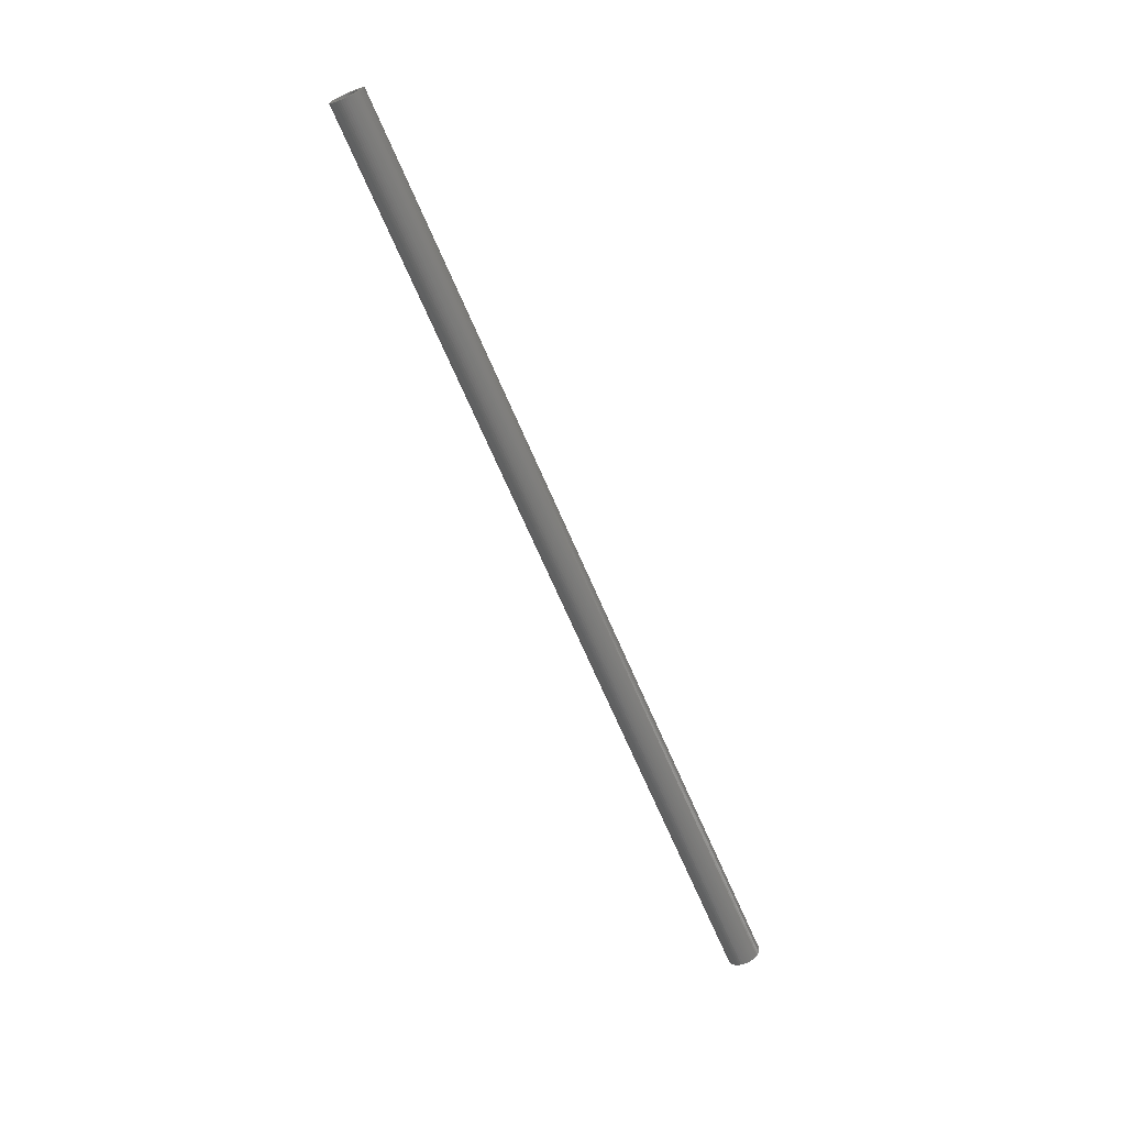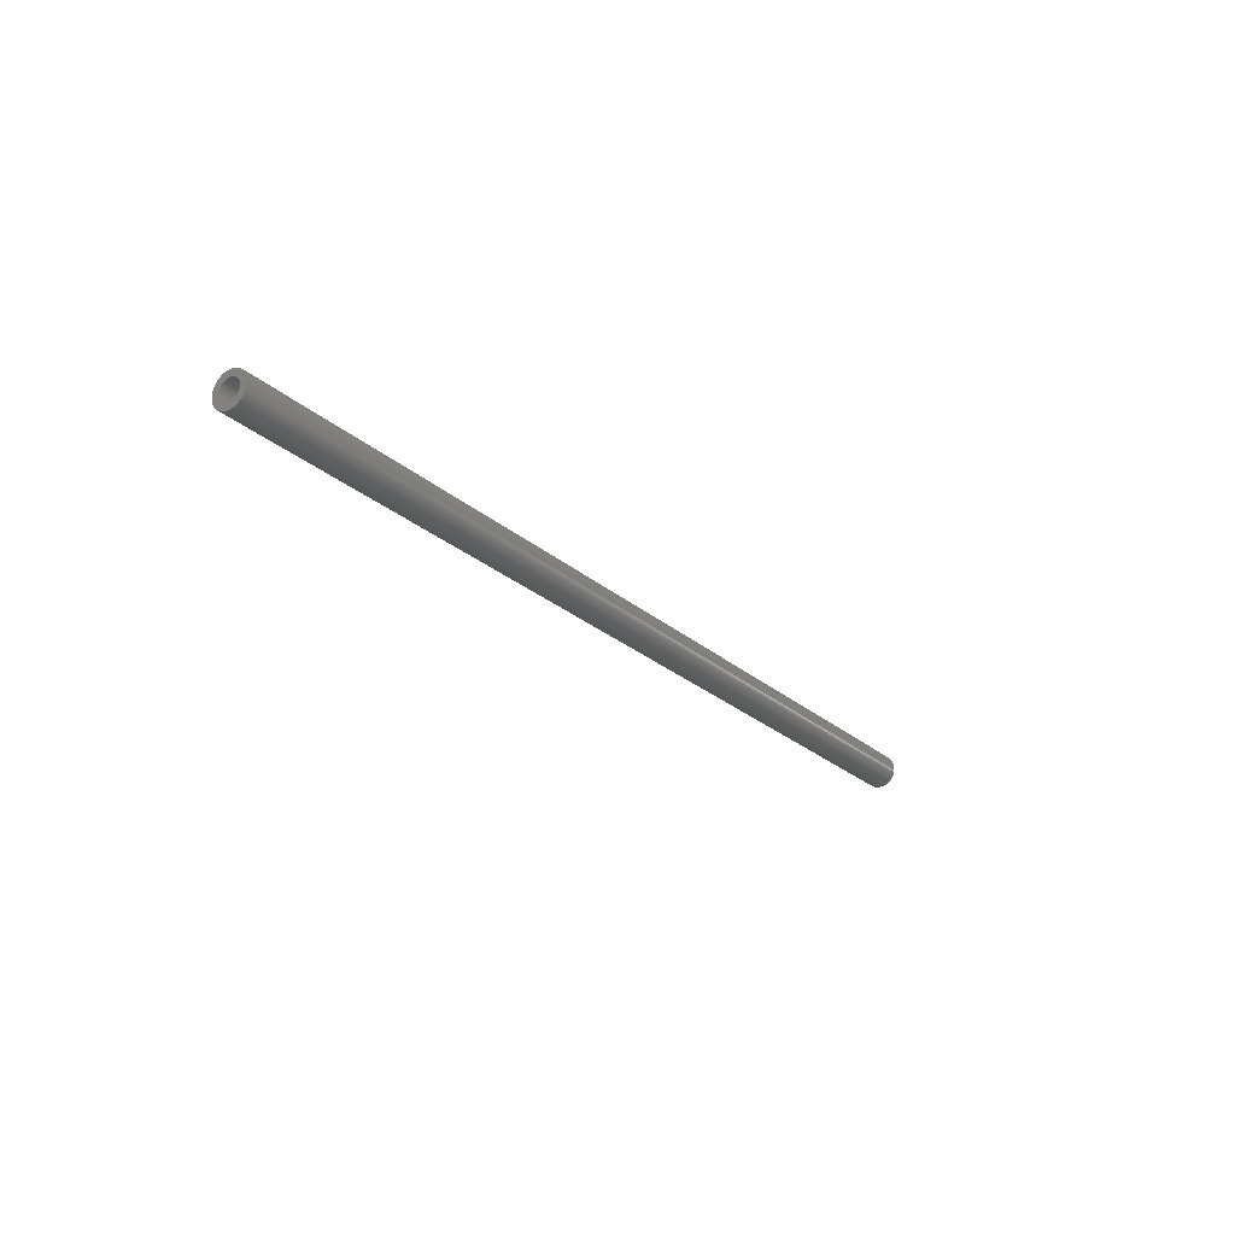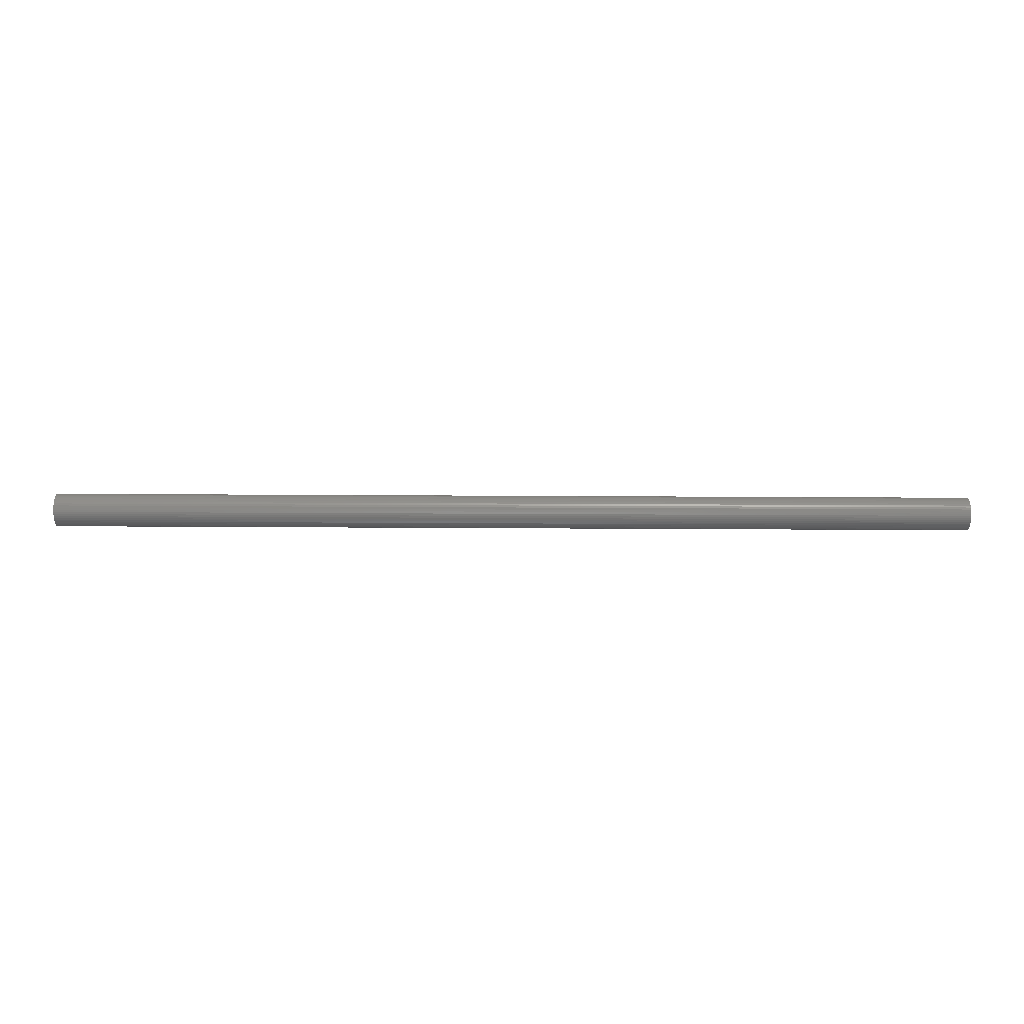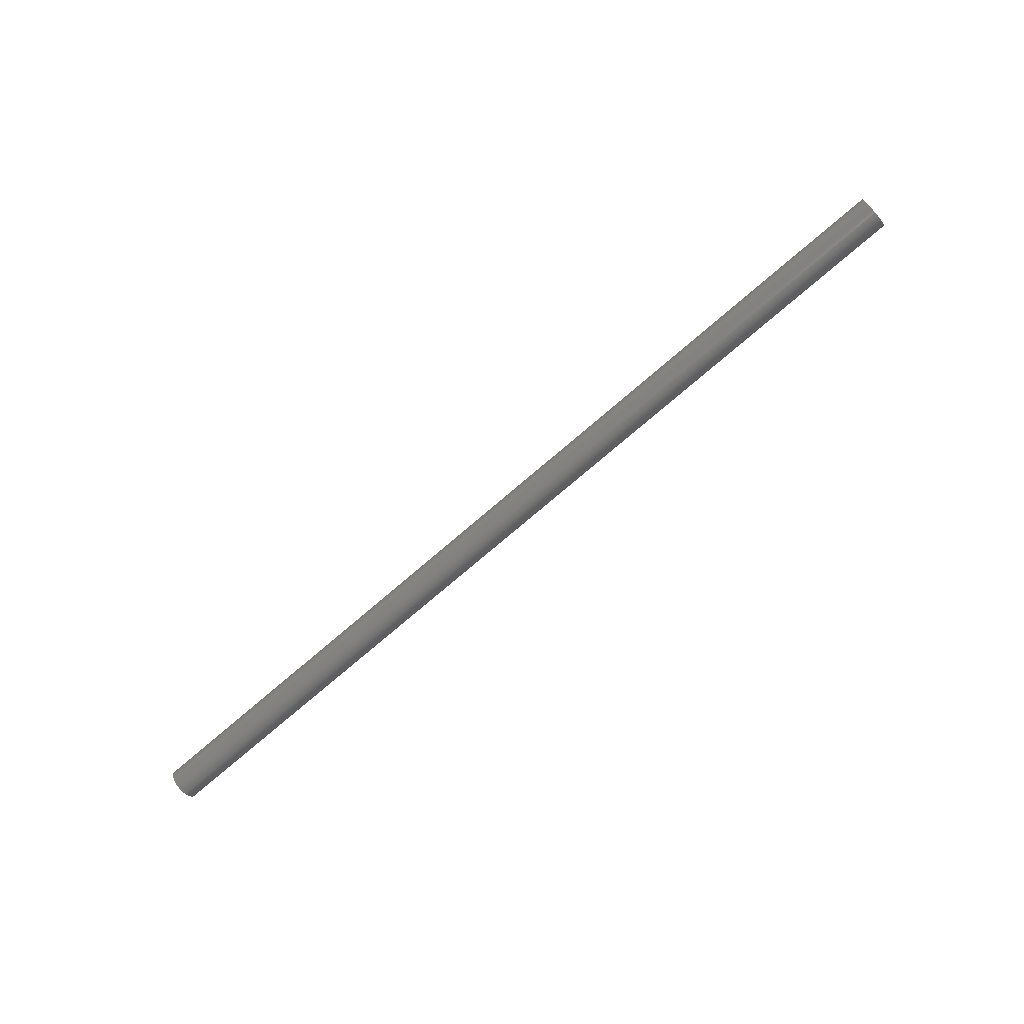
<metadata>
{"format":"stl","ext":"stl","renderer":"f3d","projection":"perspective","resolution":1024,"background":"white","views":[{"elev":-68.0,"azim":113.2,"up":"+Y"},{"elev":-24.1,"azim":124.8,"up":"+Z"},{"elev":59.0,"azim":-179.7,"up":"+Z"},{"elev":-73.3,"azim":-139.1,"up":"+Y"}]}
</metadata>
<code>
# stl→obj: 288 verts, 576 faces
v -56 1.6 0
v -56 1.19 0.1566
v -56 1.586 0.2088
v -56 1.2 0
v -56 1.159 0.3106
v -56 1.545 0.4141
v -56 1.109 0.4592
v -56 1.478 0.6123
v -56 1.039 0.6
v -56 1.386 0.8
v -56 0.9521 0.7306
v -56 1.269 0.9741
v -56 0.8485 0.8485
v -56 1.131 1.131
v -56 0.7306 0.9521
v -56 0.9741 1.269
v -56 0.6 1.039
v -56 0.8 1.386
v -56 0.4592 1.109
v -56 0.6123 1.478
v -56 0.3106 1.159
v -56 0.4141 1.545
v -56 0.1566 1.19
v -56 0.2088 1.586
v -56 0 1.2
v -56 0 1.6
v -56 -0.1566 1.19
v -56 -0.2088 1.586
v -56 -0.3106 1.159
v -56 -0.4141 1.545
v -56 -0.4592 1.109
v -56 -0.6123 1.478
v -56 -0.6 1.039
v -56 -0.8 1.386
v -56 -0.7306 0.9521
v -56 -0.9741 1.269
v -56 -0.8485 0.8485
v -56 -1.131 1.131
v -56 -0.9521 0.7306
v -56 -1.269 0.9741
v -56 -1.039 0.6
v -56 -1.386 0.8
v -56 -1.109 0.4592
v -56 -1.478 0.6123
v -56 -1.159 0.3106
v -56 -1.545 0.4141
v -56 -1.19 0.1566
v -56 -1.586 0.2088
v -56 -1.2 0
v -56 -1.6 0
v -56 -1.19 -0.1566
v -56 -1.586 -0.2088
v -56 -1.159 -0.3106
v -56 -1.545 -0.4141
v -56 -1.109 -0.4592
v -56 -1.478 -0.6123
v -56 -1.039 -0.6
v -56 -1.386 -0.8
v -56 -0.9521 -0.7306
v -56 -1.269 -0.9741
v -56 -0.8485 -0.8485
v -56 -1.131 -1.131
v -56 -0.7306 -0.9521
v -56 -0.9741 -1.269
v -56 -0.6 -1.039
v -56 -0.8 -1.386
v -56 -0.4592 -1.109
v -56 -0.6123 -1.478
v -56 -0.3106 -1.159
v -56 -0.4141 -1.545
v -56 -0.1566 -1.19
v -56 -0.2088 -1.586
v -56 0 -1.2
v -56 0 -1.6
v -56 0.1566 -1.19
v -56 0.2088 -1.586
v -56 0.3106 -1.159
v -56 0.4141 -1.545
v -56 0.4592 -1.109
v -56 0.6123 -1.478
v -56 0.6 -1.039
v -56 0.8 -1.386
v -56 0.7306 -0.9521
v -56 0.9741 -1.269
v -56 0.8485 -0.8485
v -56 1.131 -1.131
v -56 0.9521 -0.7306
v -56 1.269 -0.9741
v -56 1.039 -0.6
v -56 1.386 -0.8
v -56 1.109 -0.4592
v -56 1.478 -0.6123
v -56 1.159 -0.3106
v -56 1.545 -0.4141
v -56 1.19 -0.1566
v -56 1.586 -0.2088
v -56 2 0
v -56 1.983 0.261
v -56 1.932 0.5176
v -56 1.848 0.7654
v -56 1.732 1
v -56 1.587 1.218
v -56 1.414 1.414
v -56 1.218 1.587
v -56 1 1.732
v -56 0.7654 1.848
v -56 0.5176 1.932
v -56 0.261 1.983
v -56 0 2
v -56 -0.261 1.983
v -56 -0.5176 1.932
v -56 -0.7654 1.848
v -56 -1 1.732
v -56 -1.218 1.587
v -56 -1.414 1.414
v -56 -1.587 1.218
v -56 -1.732 1
v -56 -1.848 0.7654
v -56 -1.932 0.5176
v -56 -1.983 0.261
v -56 -2 0
v -56 -1.983 -0.261
v -56 -1.932 -0.5176
v -56 -1.848 -0.7654
v -56 -1.732 -1
v -56 -1.587 -1.218
v -56 -1.414 -1.414
v -56 -1.218 -1.587
v -56 -1 -1.732
v -56 -0.7654 -1.848
v -56 -0.5176 -1.932
v -56 -0.261 -1.983
v -56 0 -2
v -56 0.261 -1.983
v -56 0.5176 -1.932
v -56 0.7654 -1.848
v -56 1 -1.732
v -56 1.218 -1.587
v -56 1.414 -1.414
v -56 1.587 -1.218
v -56 1.732 -1
v -56 1.848 -0.7654
v -56 1.932 -0.5176
v -56 1.983 -0.261
v 56 -1.6 0
v 56 -1.19 0.1566
v 56 -1.586 0.2088
v 56 -1.2 0
v 56 -1.159 0.3106
v 56 -1.545 0.4141
v 56 -1.109 0.4592
v 56 -1.478 0.6123
v 56 -1.039 0.6
v 56 -1.386 0.8
v 56 -0.9521 0.7306
v 56 -1.269 0.9741
v 56 -0.8485 0.8485
v 56 -1.131 1.131
v 56 -0.7306 0.9521
v 56 -0.9741 1.269
v 56 -0.6 1.039
v 56 -0.8 1.386
v 56 -0.4592 1.109
v 56 -0.6123 1.478
v 56 -0.3106 1.159
v 56 -0.4141 1.545
v 56 -0.1566 1.19
v 56 -0.2088 1.586
v 56 0 1.2
v 56 0 1.6
v 56 0.1566 1.19
v 56 0.2088 1.586
v 56 0.3106 1.159
v 56 0.4141 1.545
v 56 0.4592 1.109
v 56 0.6123 1.478
v 56 0.6 1.039
v 56 0.8 1.386
v 56 0.7306 0.9521
v 56 0.9741 1.269
v 56 0.8485 0.8485
v 56 1.131 1.131
v 56 0.9521 0.7306
v 56 1.269 0.9741
v 56 1.039 0.6
v 56 1.386 0.8
v 56 1.109 0.4592
v 56 1.478 0.6123
v 56 1.159 0.3106
v 56 1.545 0.4141
v 56 1.19 0.1566
v 56 1.586 0.2088
v 56 1.2 0
v 56 1.6 0
v 56 1.19 -0.1566
v 56 1.586 -0.2088
v 56 1.159 -0.3106
v 56 1.545 -0.4141
v 56 1.109 -0.4592
v 56 1.478 -0.6123
v 56 1.039 -0.6
v 56 1.386 -0.8
v 56 0.9521 -0.7306
v 56 1.269 -0.9741
v 56 0.8485 -0.8485
v 56 1.131 -1.131
v 56 0.7306 -0.9521
v 56 0.9741 -1.269
v 56 0.6 -1.039
v 56 0.8 -1.386
v 56 0.4592 -1.109
v 56 0.6123 -1.478
v 56 0.3106 -1.159
v 56 0.4141 -1.545
v 56 0.1566 -1.19
v 56 0.2088 -1.586
v 56 0 -1.2
v 56 0 -1.6
v 56 -0.1566 -1.19
v 56 -0.2088 -1.586
v 56 -0.3106 -1.159
v 56 -0.4141 -1.545
v 56 -0.4592 -1.109
v 56 -0.6123 -1.478
v 56 -0.6 -1.039
v 56 -0.8 -1.386
v 56 -0.7306 -0.9521
v 56 -0.9741 -1.269
v 56 -0.8485 -0.8485
v 56 -1.131 -1.131
v 56 -0.9521 -0.7306
v 56 -1.269 -0.9741
v 56 -1.039 -0.6
v 56 -1.386 -0.8
v 56 -1.109 -0.4592
v 56 -1.478 -0.6123
v 56 -1.159 -0.3106
v 56 -1.545 -0.4141
v 56 -1.19 -0.1566
v 56 -1.586 -0.2088
v 56 -2 0
v 56 -1.983 0.261
v 56 -1.932 0.5176
v 56 -1.848 0.7654
v 56 -1.732 1
v 56 -1.587 1.218
v 56 -1.414 1.414
v 56 -1.218 1.587
v 56 -1 1.732
v 56 -0.7654 1.848
v 56 -0.5176 1.932
v 56 -0.261 1.983
v 56 0 2
v 56 0.261 1.983
v 56 0.5176 1.932
v 56 0.7654 1.848
v 56 1 1.732
v 56 1.218 1.587
v 56 1.414 1.414
v 56 1.587 1.218
v 56 1.732 1
v 56 1.848 0.7654
v 56 1.932 0.5176
v 56 1.983 0.261
v 56 2 0
v 56 1.983 -0.261
v 56 1.932 -0.5176
v 56 1.848 -0.7654
v 56 1.732 -1
v 56 1.587 -1.218
v 56 1.414 -1.414
v 56 1.218 -1.587
v 56 1 -1.732
v 56 0.7654 -1.848
v 56 0.5176 -1.932
v 56 0.261 -1.983
v 56 0 -2
v 56 -0.261 -1.983
v 56 -0.5176 -1.932
v 56 -0.7654 -1.848
v 56 -1 -1.732
v 56 -1.218 -1.587
v 56 -1.414 -1.414
v 56 -1.587 -1.218
v 56 -1.732 -1
v 56 -1.848 -0.7654
v 56 -1.932 -0.5176
v 56 -1.983 -0.261
f 1 2 3
f 2 1 4
f 3 5 6
f 5 3 2
f 6 7 8
f 7 6 5
f 8 9 10
f 9 8 7
f 10 11 12
f 11 10 9
f 12 13 14
f 13 12 11
f 14 15 16
f 15 14 13
f 16 17 18
f 17 16 15
f 18 19 20
f 19 18 17
f 20 21 22
f 21 20 19
f 22 23 24
f 23 22 21
f 24 25 26
f 25 24 23
f 26 27 28
f 27 26 25
f 28 29 30
f 29 28 27
f 30 31 32
f 31 30 29
f 32 33 34
f 33 32 31
f 34 35 36
f 35 34 33
f 36 37 38
f 37 36 35
f 38 39 40
f 39 38 37
f 40 41 42
f 41 40 39
f 42 43 44
f 43 42 41
f 44 45 46
f 45 44 43
f 46 47 48
f 47 46 45
f 48 49 50
f 49 48 47
f 50 51 52
f 51 50 49
f 52 53 54
f 53 52 51
f 54 55 56
f 55 54 53
f 56 57 58
f 57 56 55
f 58 59 60
f 59 58 57
f 60 61 62
f 61 60 59
f 62 63 64
f 63 62 61
f 64 65 66
f 65 64 63
f 66 67 68
f 67 66 65
f 68 69 70
f 69 68 67
f 70 71 72
f 71 70 69
f 72 73 74
f 73 72 71
f 74 75 76
f 75 74 73
f 76 77 78
f 77 76 75
f 78 79 80
f 79 78 77
f 80 81 82
f 81 80 79
f 82 83 84
f 83 82 81
f 84 85 86
f 85 84 83
f 86 87 88
f 87 86 85
f 88 89 90
f 89 88 87
f 90 91 92
f 91 90 89
f 92 93 94
f 93 92 91
f 94 95 96
f 95 94 93
f 96 4 1
f 4 96 95
f 97 3 98
f 3 97 1
f 98 6 99
f 6 98 3
f 99 8 100
f 8 99 6
f 100 10 101
f 10 100 8
f 101 12 102
f 12 101 10
f 102 14 103
f 14 102 12
f 103 16 104
f 16 103 14
f 104 18 105
f 18 104 16
f 105 20 106
f 20 105 18
f 106 22 107
f 22 106 20
f 107 24 108
f 24 107 22
f 108 26 109
f 26 108 24
f 109 28 110
f 28 109 26
f 110 30 111
f 30 110 28
f 111 32 112
f 32 111 30
f 112 34 113
f 34 112 32
f 113 36 114
f 36 113 34
f 114 38 115
f 38 114 36
f 115 40 116
f 40 115 38
f 116 42 117
f 42 116 40
f 117 44 118
f 44 117 42
f 118 46 119
f 46 118 44
f 119 48 120
f 48 119 46
f 120 50 121
f 50 120 48
f 121 52 122
f 52 121 50
f 122 54 123
f 54 122 52
f 123 56 124
f 56 123 54
f 124 58 125
f 58 124 56
f 125 60 126
f 60 125 58
f 126 62 127
f 62 126 60
f 127 64 128
f 64 127 62
f 128 66 129
f 66 128 64
f 129 68 130
f 68 129 66
f 130 70 131
f 70 130 68
f 131 72 132
f 72 131 70
f 132 74 133
f 74 132 72
f 133 76 134
f 76 133 74
f 134 78 135
f 78 134 76
f 135 80 136
f 80 135 78
f 136 82 137
f 82 136 80
f 137 84 138
f 84 137 82
f 138 86 139
f 86 138 84
f 139 88 140
f 88 139 86
f 140 90 141
f 90 140 88
f 141 92 142
f 92 141 90
f 142 94 143
f 94 142 92
f 143 96 144
f 96 143 94
f 144 1 97
f 1 144 96
f 145 146 147
f 146 145 148
f 147 149 150
f 149 147 146
f 150 151 152
f 151 150 149
f 152 153 154
f 153 152 151
f 154 155 156
f 155 154 153
f 156 157 158
f 157 156 155
f 158 159 160
f 159 158 157
f 160 161 162
f 161 160 159
f 162 163 164
f 163 162 161
f 164 165 166
f 165 164 163
f 166 167 168
f 167 166 165
f 168 169 170
f 169 168 167
f 170 171 172
f 171 170 169
f 172 173 174
f 173 172 171
f 174 175 176
f 175 174 173
f 176 177 178
f 177 176 175
f 178 179 180
f 179 178 177
f 180 181 182
f 181 180 179
f 182 183 184
f 183 182 181
f 184 185 186
f 185 184 183
f 186 187 188
f 187 186 185
f 188 189 190
f 189 188 187
f 190 191 192
f 191 190 189
f 192 193 194
f 193 192 191
f 194 195 196
f 195 194 193
f 196 197 198
f 197 196 195
f 198 199 200
f 199 198 197
f 200 201 202
f 201 200 199
f 202 203 204
f 203 202 201
f 204 205 206
f 205 204 203
f 206 207 208
f 207 206 205
f 208 209 210
f 209 208 207
f 210 211 212
f 211 210 209
f 212 213 214
f 213 212 211
f 214 215 216
f 215 214 213
f 216 217 218
f 217 216 215
f 218 219 220
f 219 218 217
f 220 221 222
f 221 220 219
f 222 223 224
f 223 222 221
f 224 225 226
f 225 224 223
f 226 227 228
f 227 226 225
f 228 229 230
f 229 228 227
f 230 231 232
f 231 230 229
f 232 233 234
f 233 232 231
f 234 235 236
f 235 234 233
f 236 237 238
f 237 236 235
f 238 239 240
f 239 238 237
f 240 148 145
f 148 240 239
f 241 147 242
f 147 241 145
f 242 150 243
f 150 242 147
f 243 152 244
f 152 243 150
f 244 154 245
f 154 244 152
f 245 156 246
f 156 245 154
f 246 158 247
f 158 246 156
f 247 160 248
f 160 247 158
f 248 162 249
f 162 248 160
f 249 164 250
f 164 249 162
f 250 166 251
f 166 250 164
f 251 168 252
f 168 251 166
f 252 170 253
f 170 252 168
f 253 172 254
f 172 253 170
f 254 174 255
f 174 254 172
f 255 176 256
f 176 255 174
f 256 178 257
f 178 256 176
f 257 180 258
f 180 257 178
f 258 182 259
f 182 258 180
f 259 184 260
f 184 259 182
f 260 186 261
f 186 260 184
f 261 188 262
f 188 261 186
f 262 190 263
f 190 262 188
f 263 192 264
f 192 263 190
f 264 194 265
f 194 264 192
f 265 196 266
f 196 265 194
f 266 198 267
f 198 266 196
f 267 200 268
f 200 267 198
f 268 202 269
f 202 268 200
f 269 204 270
f 204 269 202
f 270 206 271
f 206 270 204
f 271 208 272
f 208 271 206
f 272 210 273
f 210 272 208
f 273 212 274
f 212 273 210
f 274 214 275
f 214 274 212
f 275 216 276
f 216 275 214
f 276 218 277
f 218 276 216
f 277 220 278
f 220 277 218
f 278 222 279
f 222 278 220
f 279 224 280
f 224 279 222
f 280 226 281
f 226 280 224
f 281 228 282
f 228 281 226
f 282 230 283
f 230 282 228
f 283 232 284
f 232 283 230
f 284 234 285
f 234 284 232
f 285 236 286
f 236 285 234
f 286 238 287
f 238 286 236
f 287 240 288
f 240 287 238
f 288 145 241
f 145 288 240
f 98 265 97
f 265 98 264
f 99 264 98
f 264 99 263
f 100 263 99
f 263 100 262
f 101 262 100
f 262 101 261
f 102 261 101
f 261 102 260
f 103 260 102
f 260 103 259
f 104 259 103
f 259 104 258
f 105 258 104
f 258 105 257
f 106 257 105
f 257 106 256
f 107 256 106
f 256 107 255
f 108 255 107
f 255 108 254
f 109 254 108
f 254 109 253
f 110 253 109
f 253 110 252
f 111 252 110
f 252 111 251
f 112 251 111
f 251 112 250
f 113 250 112
f 250 113 249
f 114 249 113
f 249 114 248
f 115 248 114
f 248 115 247
f 116 247 115
f 247 116 246
f 117 246 116
f 246 117 245
f 118 245 117
f 245 118 244
f 119 244 118
f 244 119 243
f 120 243 119
f 243 120 242
f 121 242 120
f 242 121 241
f 122 241 121
f 241 122 288
f 123 288 122
f 288 123 287
f 124 287 123
f 287 124 286
f 125 286 124
f 286 125 285
f 126 285 125
f 285 126 284
f 127 284 126
f 284 127 283
f 128 283 127
f 283 128 282
f 129 282 128
f 282 129 281
f 130 281 129
f 281 130 280
f 131 280 130
f 280 131 279
f 132 279 131
f 279 132 278
f 133 278 132
f 278 133 277
f 134 277 133
f 277 134 276
f 135 276 134
f 276 135 275
f 136 275 135
f 275 136 274
f 137 274 136
f 274 137 273
f 138 273 137
f 273 138 272
f 139 272 138
f 272 139 271
f 140 271 139
f 271 140 270
f 141 270 140
f 270 141 269
f 142 269 141
f 269 142 268
f 143 268 142
f 268 143 267
f 144 267 143
f 267 144 266
f 97 266 144
f 266 97 265
f 2 4 193
f 193 191 2
f 5 2 191
f 191 189 5
f 7 5 189
f 189 187 7
f 9 7 187
f 187 185 9
f 11 9 185
f 185 183 11
f 13 11 183
f 183 181 13
f 15 13 181
f 181 179 15
f 17 15 179
f 179 177 17
f 19 17 177
f 177 175 19
f 21 19 175
f 175 173 21
f 23 21 173
f 173 171 23
f 25 23 171
f 171 169 25
f 27 25 169
f 169 167 27
f 29 27 167
f 167 165 29
f 31 29 165
f 165 163 31
f 33 31 163
f 163 161 33
f 35 33 161
f 161 159 35
f 37 35 159
f 159 157 37
f 39 37 157
f 157 155 39
f 41 39 155
f 155 153 41
f 43 41 153
f 153 151 43
f 45 43 151
f 151 149 45
f 47 45 149
f 149 146 47
f 49 47 146
f 146 148 49
f 51 49 148
f 148 239 51
f 53 51 239
f 239 237 53
f 55 53 237
f 237 235 55
f 57 55 235
f 235 233 57
f 59 57 233
f 233 231 59
f 61 59 231
f 231 229 61
f 63 61 229
f 229 227 63
f 65 63 227
f 227 225 65
f 67 65 225
f 225 223 67
f 69 67 223
f 223 221 69
f 71 69 221
f 221 219 71
f 73 71 219
f 219 217 73
f 75 73 217
f 217 215 75
f 77 75 215
f 215 213 77
f 79 77 213
f 213 211 79
f 81 79 211
f 211 209 81
f 83 81 209
f 209 207 83
f 85 83 207
f 207 205 85
f 87 85 205
f 205 203 87
f 89 87 203
f 203 201 89
f 91 89 201
f 201 199 91
f 93 91 199
f 199 197 93
f 95 93 197
f 197 195 95
f 4 95 195
f 195 193 4

</code>
